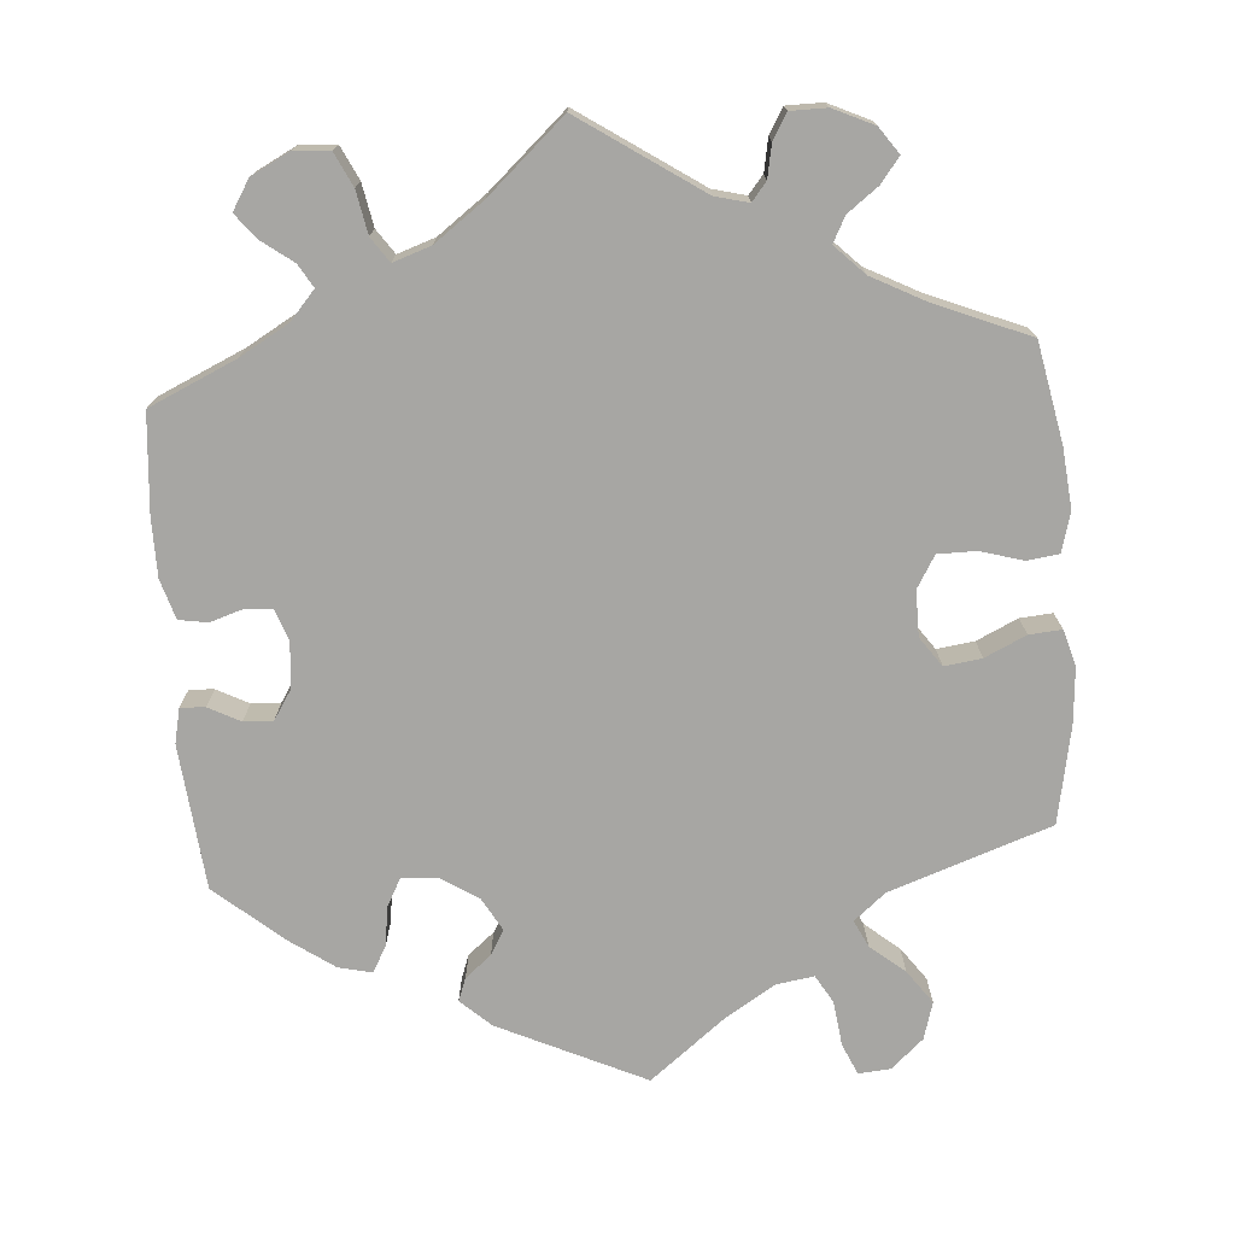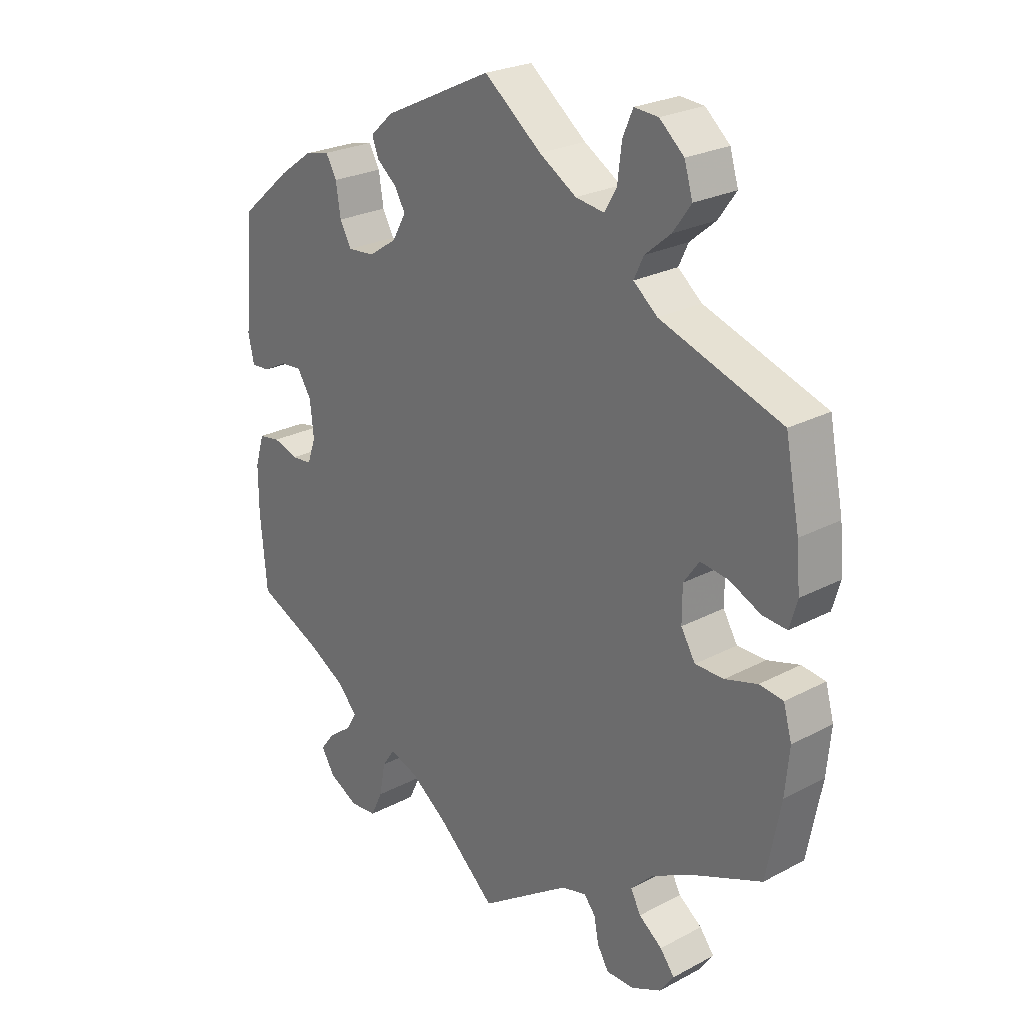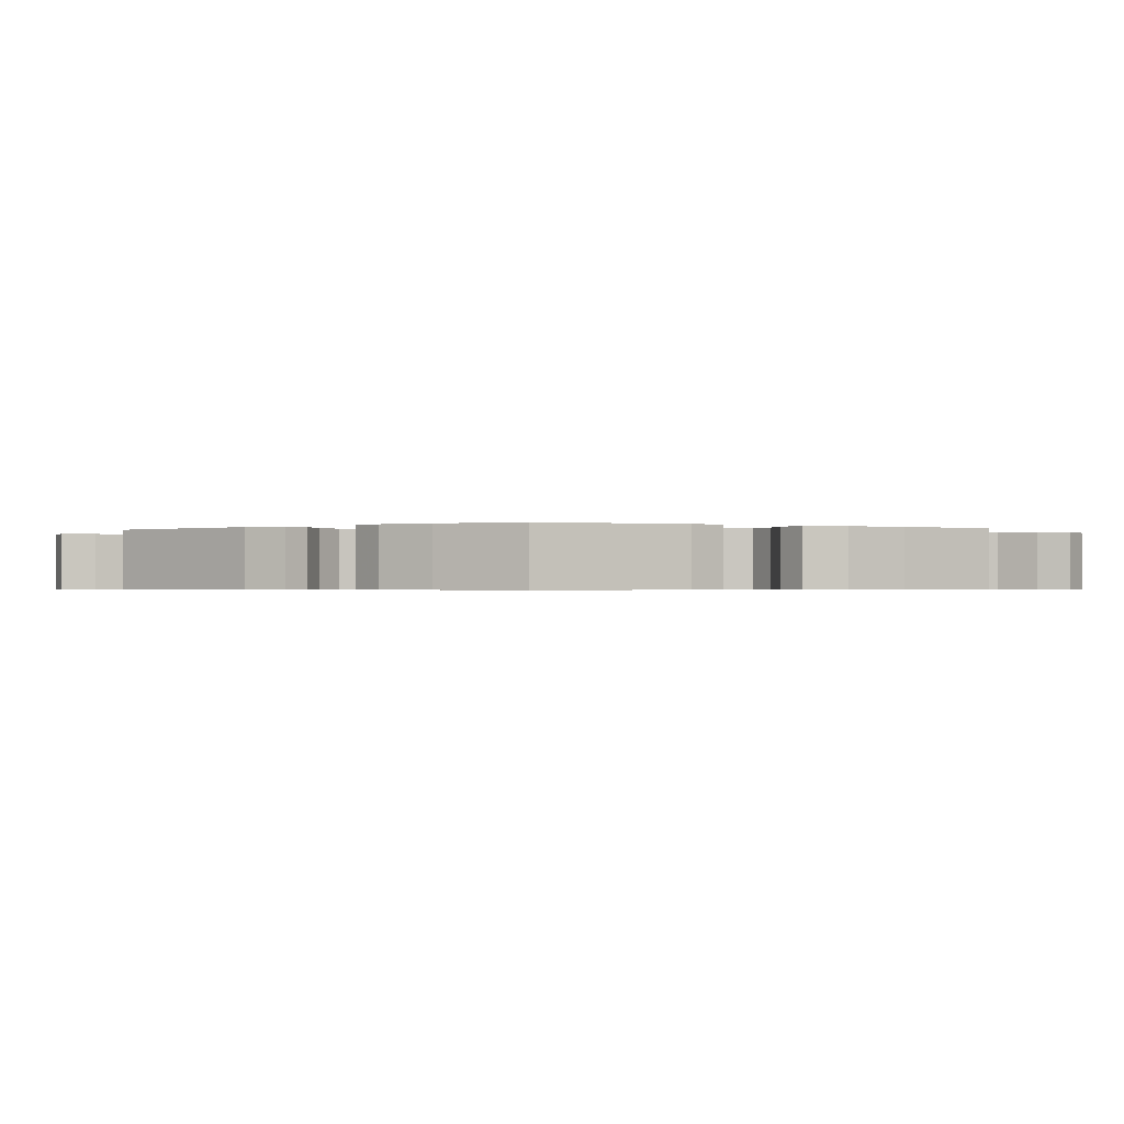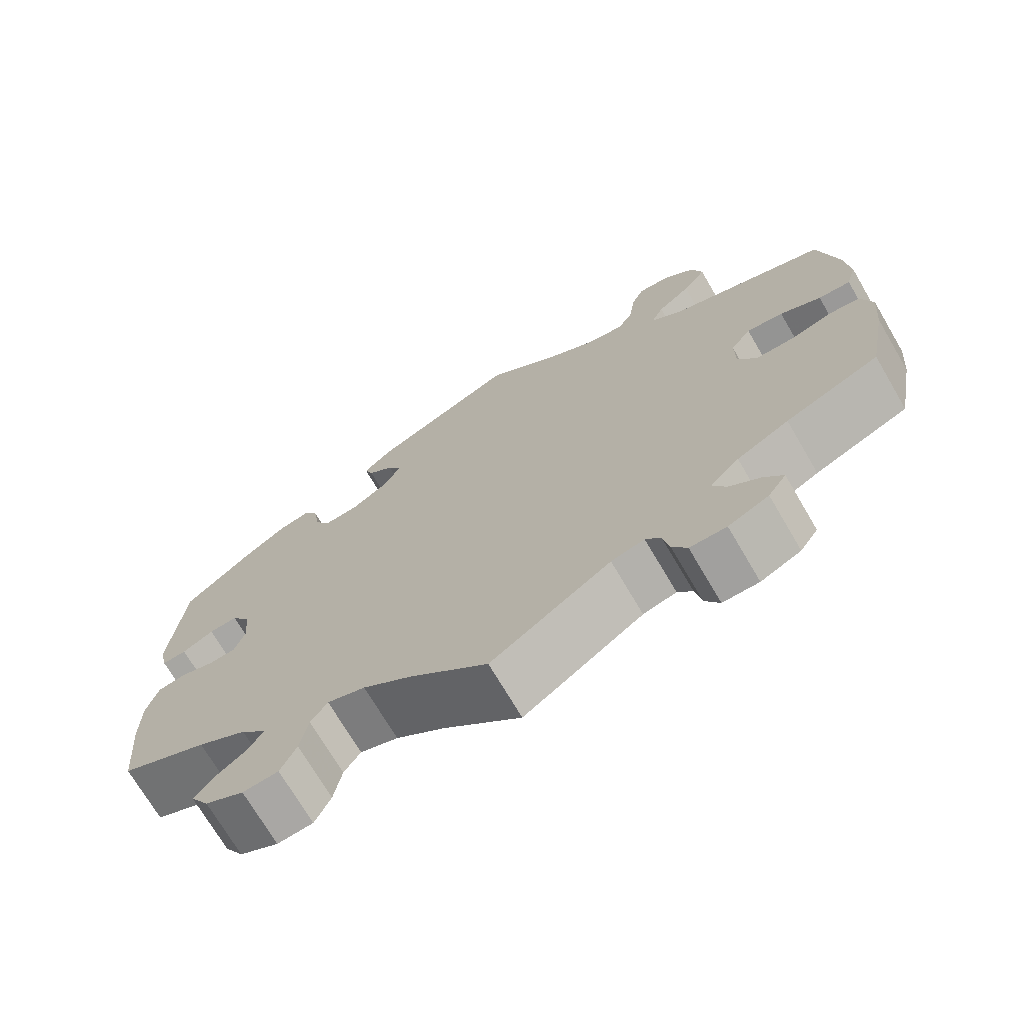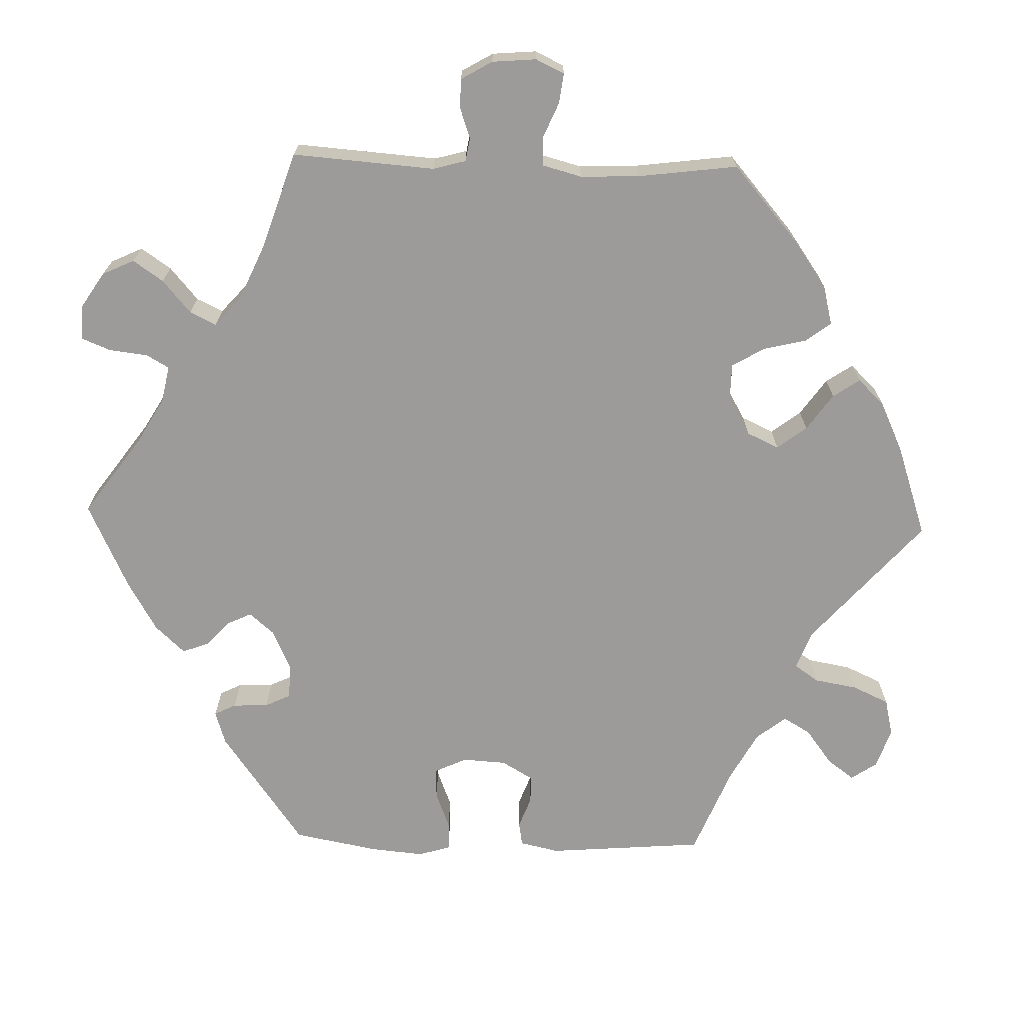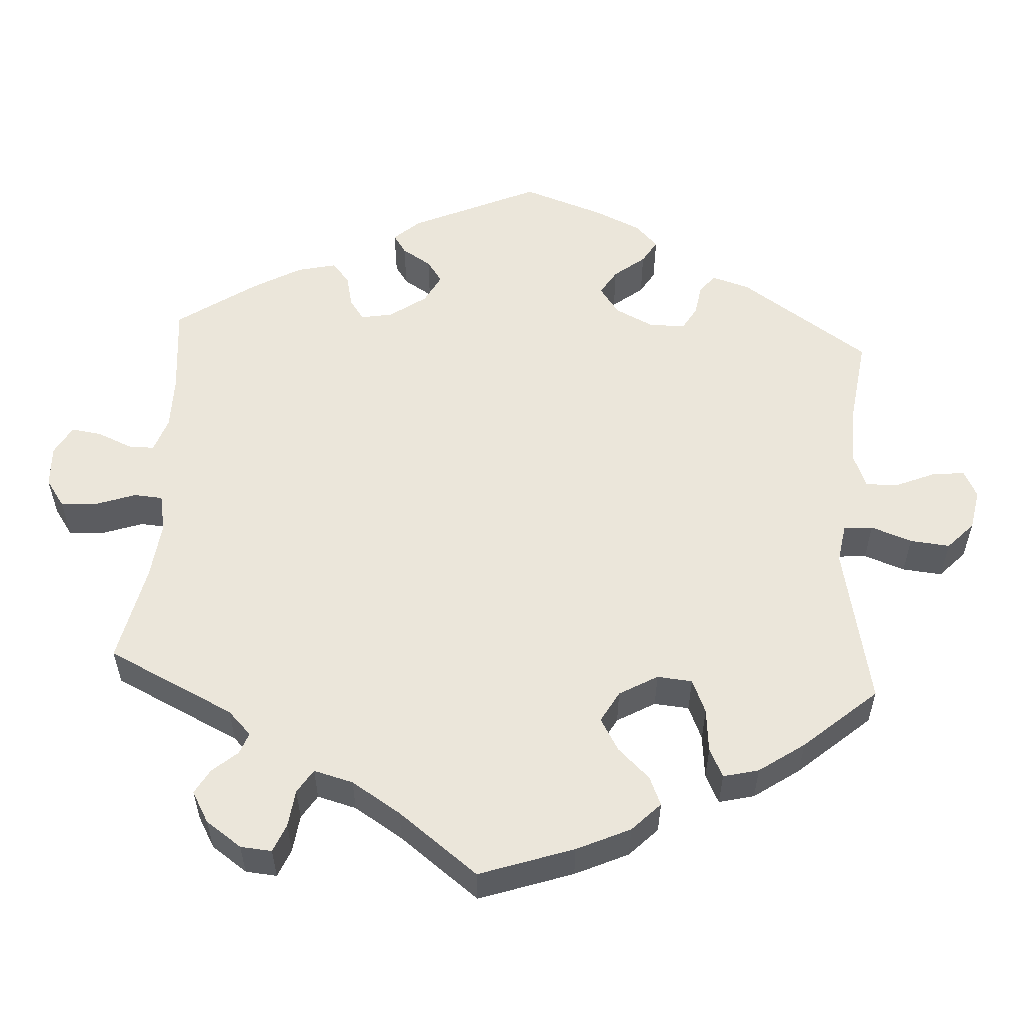
<metadata>
{"format":"obj","ext":"obj","renderer":"f3d","projection":"perspective","resolution":1024,"background":"white","views":[{"elev":-74.2,"azim":-175.4,"up":"+Y"},{"elev":24.9,"azim":-130.7,"up":"+Z"},{"elev":-0.6,"azim":64.1,"up":"+Y"},{"elev":-71.8,"azim":-149.6,"up":"+Z"},{"elev":-69.8,"azim":-151.6,"up":"+Y"},{"elev":54.7,"azim":-116.5,"up":"+Y"}]}
</metadata>
<code>
v -0.524 0.07 -0.164
v -0.531 0.07 -0.089
v -0.517 0.07 -0.039
v -0.477 0.07 -0.034
v -0.423 0.07 -0.05
v -0.375 0.07 -0.05
v -0.351 0.07 -0.01
v -0.351 0.07 0.047
v -0.377 0.07 0.084
v -0.424 0.07 0.078
v -0.476 0.07 0.054
v -0.517 0.07 0.051
v -0.53 0.07 0.096
v -0.524 0.07 0.167
v -0.5 0.07 0.289
v -0.297 0.07 0.358
v -0.257 0.07 0.391
v -0.273 0.07 0.425
v -0.316 0.07 0.461
v -0.346 0.07 0.503
v -0.332 0.07 0.55
v -0.291 0.07 0.586
v -0.251 0.07 0.589
v -0.234 0.07 0.55
v -0.227 0.07 0.493
v -0.207 0.07 0.458
v -0.159 0.07 0.465
v -0.097 0.07 0.503
v -0.001 0.07 0.578
v 0.182 0.07 0.491
v 0.22 0.07 0.456
v 0.209 0.07 0.427
v 0.176 0.07 0.4
v 0.158 0.07 0.369
v 0.181 0.07 0.328
v 0.228 0.07 0.297
v 0.273 0.07 0.293
v 0.292 0.07 0.328
v 0.3 0.07 0.379
v 0.318 0.07 0.411
v 0.36 0.07 0.401
v 0.415 0.07 0.362
v 0.5 0.07 0.289
v 0.517 0.07 0.107
v 0.507 0.07 0.063
v 0.476 0.07 0.065
v 0.436 0.07 0.086
v 0.4 0.07 0.089
v 0.376 0.07 0.052
v 0.37 0.07 -0.006
v 0.384 0.07 -0.046
v 0.418 0.07 -0.049
v 0.46 0.07 -0.036
v 0.496 0.07 -0.042
v 0.511 0.07 -0.092
v 0.511 0.07 -0.166
v 0.5 0.07 -0.289
v 0.39 0.07 -0.338
v 0.328 0.07 -0.373
v 0.296 0.07 -0.409
v 0.313 0.07 -0.438
v 0.353 0.07 -0.468
v 0.377 0.07 -0.499
v 0.354 0.07 -0.536
v 0.305 0.07 -0.561
v 0.26 0.07 -0.557
v 0.24 0.07 -0.515
v 0.23 0.07 -0.461
v 0.209 0.07 -0.43
v 0.161 0.07 -0.446
v 0.099 0.07 -0.491
v 0.001 0.07 -0.578
v -0.15 0.07 -0.475
v -0.192 0.07 -0.464
v -0.211 0.07 -0.487
v -0.219 0.07 -0.528
v -0.238 0.07 -0.56
v -0.284 0.07 -0.56
v -0.335 0.07 -0.536
v -0.358 0.07 -0.503
v -0.334 0.07 -0.472
v -0.295 0.07 -0.443
v -0.278 0.07 -0.411
v -0.315 0.07 -0.374
v -0.381 0.07 -0.339
v -0.5 0.07 -0.289
v -0.524 0 -0.164
v -0.531 0 -0.089
v -0.517 0 -0.039
v -0.477 0 -0.034
v -0.423 0 -0.05
v -0.375 0 -0.05
v -0.351 0 -0.01
v -0.351 0 0.047
v -0.377 0 0.084
v -0.424 0 0.078
v -0.476 0 0.054
v -0.517 0 0.051
v -0.53 0 0.096
v -0.524 0 0.167
v -0.5 0 0.289
v -0.297 0 0.358
v -0.257 0 0.391
v -0.273 0 0.425
v -0.316 0 0.461
v -0.346 0 0.503
v -0.332 0 0.55
v -0.291 0 0.586
v -0.251 0 0.589
v -0.234 0 0.55
v -0.227 0 0.493
v -0.207 0 0.458
v -0.159 0 0.465
v -0.097 0 0.503
v -0.001 0 0.578
v 0.182 0 0.491
v 0.22 0 0.456
v 0.209 0 0.427
v 0.176 0 0.4
v 0.158 0 0.369
v 0.181 0 0.328
v 0.228 0 0.297
v 0.273 0 0.293
v 0.292 0 0.328
v 0.3 0 0.379
v 0.318 0 0.411
v 0.36 0 0.401
v 0.415 0 0.362
v 0.5 0 0.289
v 0.517 0 0.107
v 0.507 0 0.063
v 0.476 0 0.065
v 0.436 0 0.086
v 0.4 0 0.089
v 0.376 0 0.052
v 0.37 0 -0.006
v 0.384 0 -0.046
v 0.418 0 -0.049
v 0.46 0 -0.036
v 0.496 0 -0.042
v 0.511 0 -0.092
v 0.511 0 -0.166
v 0.5 0 -0.289
v 0.39 0 -0.338
v 0.328 0 -0.373
v 0.296 0 -0.409
v 0.313 0 -0.438
v 0.353 0 -0.468
v 0.377 0 -0.499
v 0.354 0 -0.536
v 0.305 0 -0.561
v 0.26 0 -0.557
v 0.24 0 -0.515
v 0.23 0 -0.461
v 0.209 0 -0.43
v 0.161 0 -0.446
v 0.099 0 -0.491
v 0.001 0 -0.578
v -0.15 0 -0.475
v -0.192 0 -0.464
v -0.211 0 -0.487
v -0.219 0 -0.528
v -0.238 0 -0.56
v -0.284 0 -0.56
v -0.335 0 -0.536
v -0.358 0 -0.503
v -0.334 0 -0.472
v -0.295 0 -0.443
v -0.278 0 -0.411
v -0.315 0 -0.374
v -0.381 0 -0.339
v -0.5 0 -0.289
f 85 86 1 2
f 84 85 2 3
f 83 84 3 4
f 79 80 81 82
f 79 82 83
f 78 79 83
f 75 76 77 78
f 74 75 78 83
f 73 74 83 4
f 71 72 73 4
f 65 66 67 68
f 65 68 69
f 64 65 69
f 61 62 63 64
f 60 61 64 69
f 59 60 69
f 58 59 69 70
f 56 57 58
f 55 56 58 70
f 52 53 54 55
f 51 52 55 70
f 44 45 46 47
f 44 47 48
f 43 44 48
f 42 43 48 49
f 38 39 40 41
f 37 38 41 42
f 30 31 32 33
f 28 29 30 33
f 27 28 33 34
f 26 27 34 35
f 22 23 24 25
f 22 25 26
f 21 22 26
f 18 19 20 21
f 18 21 26
f 17 18 26 35
f 13 14 15 16
f 10 11 12 13
f 9 10 13 16
f 8 9 16 17
f 70 71 4 5
f 50 51 70
f 49 50 70
f 37 42 49 70
f 36 37 70
f 7 8 17 35
f 6 7 35 36
f 70 5 6
f 6 36 70
f 88 87 172 171
f 89 88 171 170
f 90 89 170 169
f 168 167 166 165
f 169 168 165
f 169 165 164
f 164 163 162 161
f 169 164 161 160
f 90 169 160 159
f 90 159 158 157
f 154 153 152 151
f 155 154 151
f 155 151 150
f 150 149 148 147
f 155 150 147 146
f 155 146 145
f 156 155 145 144
f 144 143 142
f 156 144 142 141
f 141 140 139 138
f 156 141 138 137
f 133 132 131 130
f 134 133 130
f 134 130 129
f 135 134 129 128
f 127 126 125 124
f 128 127 124 123
f 119 118 117 116
f 119 116 115 114
f 120 119 114 113
f 121 120 113 112
f 111 110 109 108
f 112 111 108
f 112 108 107
f 107 106 105 104
f 112 107 104
f 121 112 104 103
f 102 101 100 99
f 99 98 97 96
f 102 99 96 95
f 103 102 95 94
f 91 90 157 156
f 156 137 136
f 156 136 135
f 156 135 128 123
f 156 123 122
f 121 103 94 93
f 122 121 93 92
f 92 91 156
f 156 122 92
f 1 87 88 2
f 2 88 89 3
f 3 89 90 4
f 4 90 91 5
f 5 91 92 6
f 6 92 93 7
f 7 93 94 8
f 8 94 95 9
f 9 95 96 10
f 10 96 97 11
f 11 97 98 12
f 12 98 99 13
f 13 99 100 14
f 14 100 101 15
f 15 101 102 16
f 16 102 103 17
f 17 103 104 18
f 18 104 105 19
f 19 105 106 20
f 20 106 107 21
f 21 107 108 22
f 22 108 109 23
f 23 109 110 24
f 24 110 111 25
f 25 111 112 26
f 26 112 113 27
f 27 113 114 28
f 28 114 115 29
f 29 115 116 30
f 30 116 117 31
f 31 117 118 32
f 32 118 119 33
f 33 119 120 34
f 34 120 121 35
f 35 121 122 36
f 36 122 123 37
f 37 123 124 38
f 38 124 125 39
f 39 125 126 40
f 40 126 127 41
f 41 127 128 42
f 42 128 129 43
f 43 129 130 44
f 44 130 131 45
f 45 131 132 46
f 46 132 133 47
f 47 133 134 48
f 48 134 135 49
f 49 135 136 50
f 50 136 137 51
f 51 137 138 52
f 52 138 139 53
f 53 139 140 54
f 54 140 141 55
f 55 141 142 56
f 56 142 143 57
f 57 143 144 58
f 58 144 145 59
f 59 145 146 60
f 60 146 147 61
f 61 147 148 62
f 62 148 149 63
f 63 149 150 64
f 64 150 151 65
f 65 151 152 66
f 66 152 153 67
f 67 153 154 68
f 68 154 155 69
f 69 155 156 70
f 70 156 157 71
f 71 157 158 72
f 72 158 159 73
f 73 159 160 74
f 74 160 161 75
f 75 161 162 76
f 76 162 163 77
f 77 163 164 78
f 78 164 165 79
f 79 165 166 80
f 80 166 167 81
f 81 167 168 82
f 82 168 169 83
f 83 169 170 84
f 84 170 171 85
f 85 171 172 86
f 86 172 87 1

</code>
